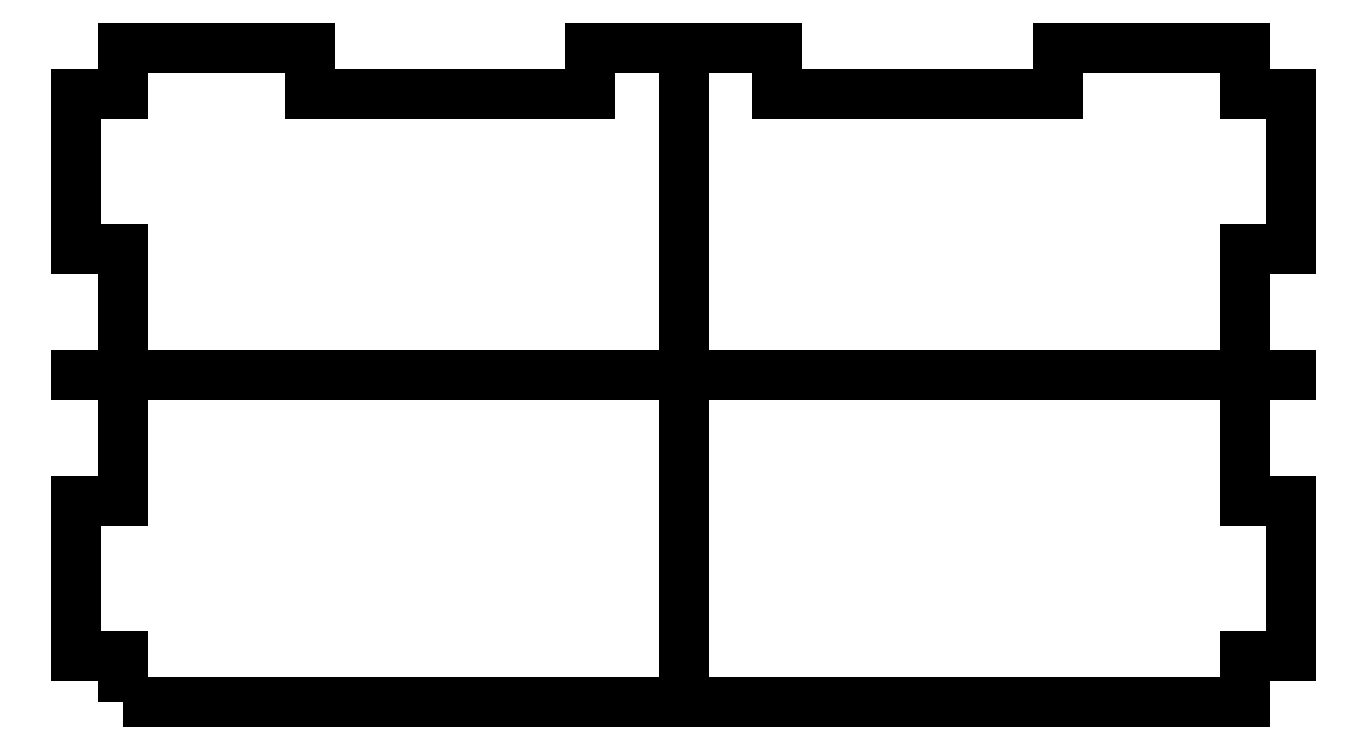
<metadata>
{"format":"dxf","ext":"dxf","renderer":"ezdxf+matplotlib","layout":"modelspace","background":"white","min_lineweight":24,"dpi":150}
</metadata>
<code>
0
SECTION
2
ENTITIES
0
LWPOLYLINE
8
0
90
28
70
1
43
0
10
50
20
0
10
1250
20
0
10
1250
20
50
10
1300
20
50
10
1300
20
215
10
1250
20
215
10
1250
20
485
10
1300
20
485
10
1300
20
650
10
1250
20
650
10
1250
20
700
10
1050
20
700
10
1050
20
650
10
750
20
650
10
750
20
700
10
550
20
700
10
550
20
650
10
250
20
650
10
250
20
700
10
50
20
700
10
50
20
650
10
-3.279e-14
20
650
10
0
20
485
10
50
20
485
10
50
20
215
10
1.476e-14
20
215
10
0
20
50
10
50
20
50
0
LINE
8
0
10
650
20
700
30
0
11
650
21
0
31
0
0
LINE
8
0
10
0
20
350
30
0
11
1300
21
350
31
0
0
ENDSEC
0
EOF

</code>
